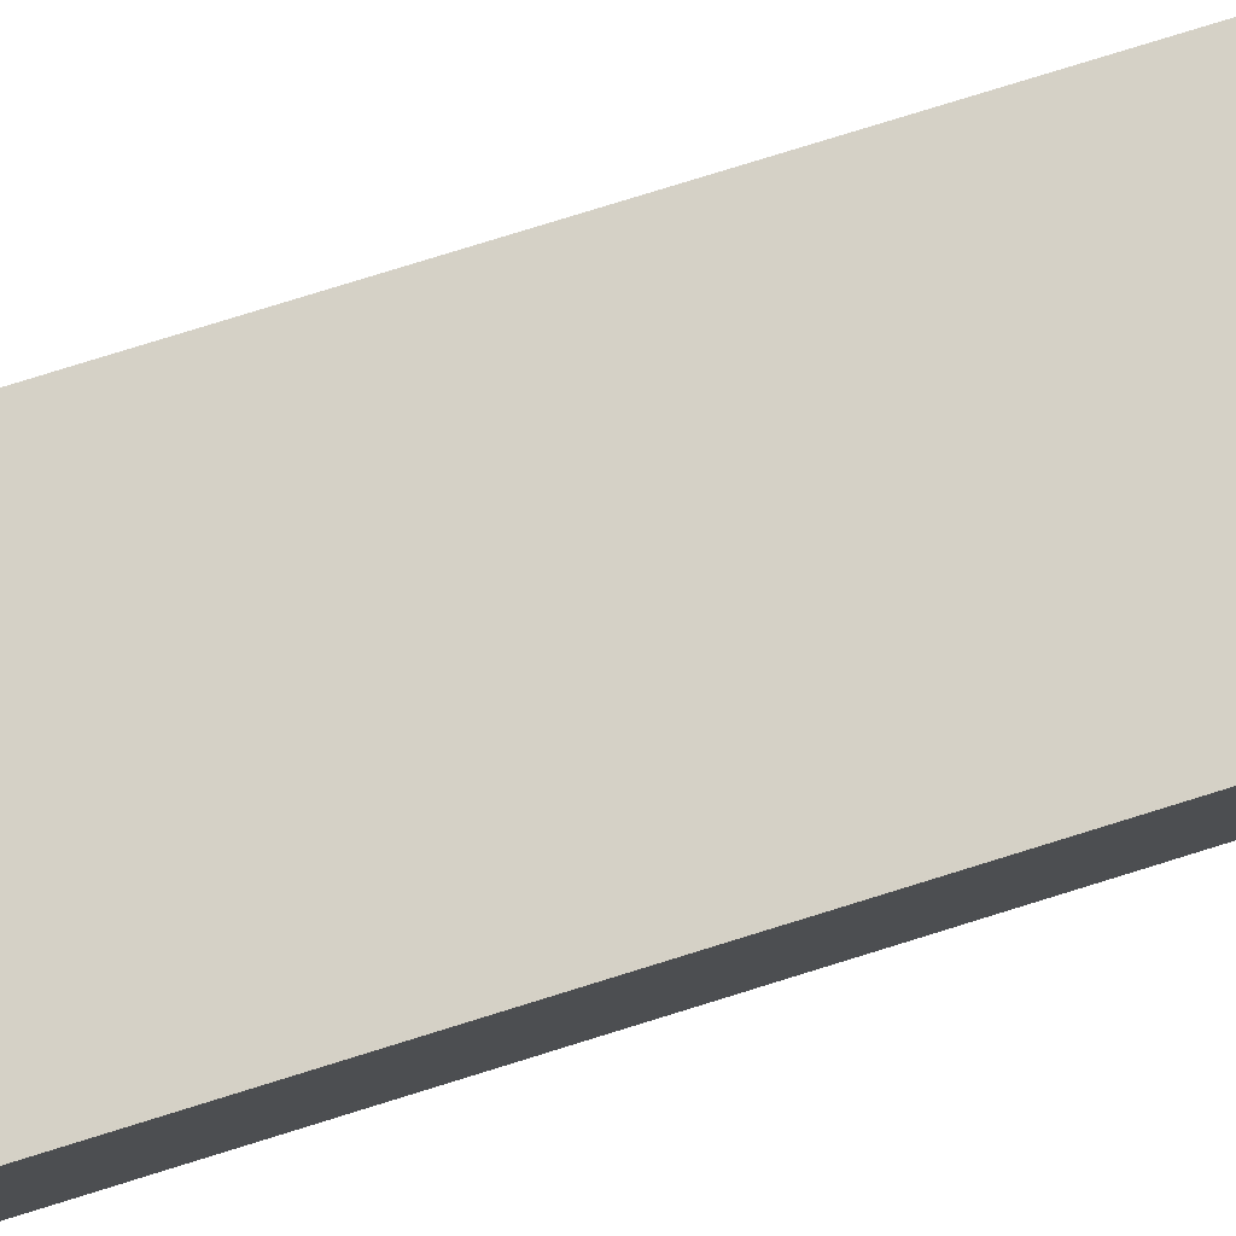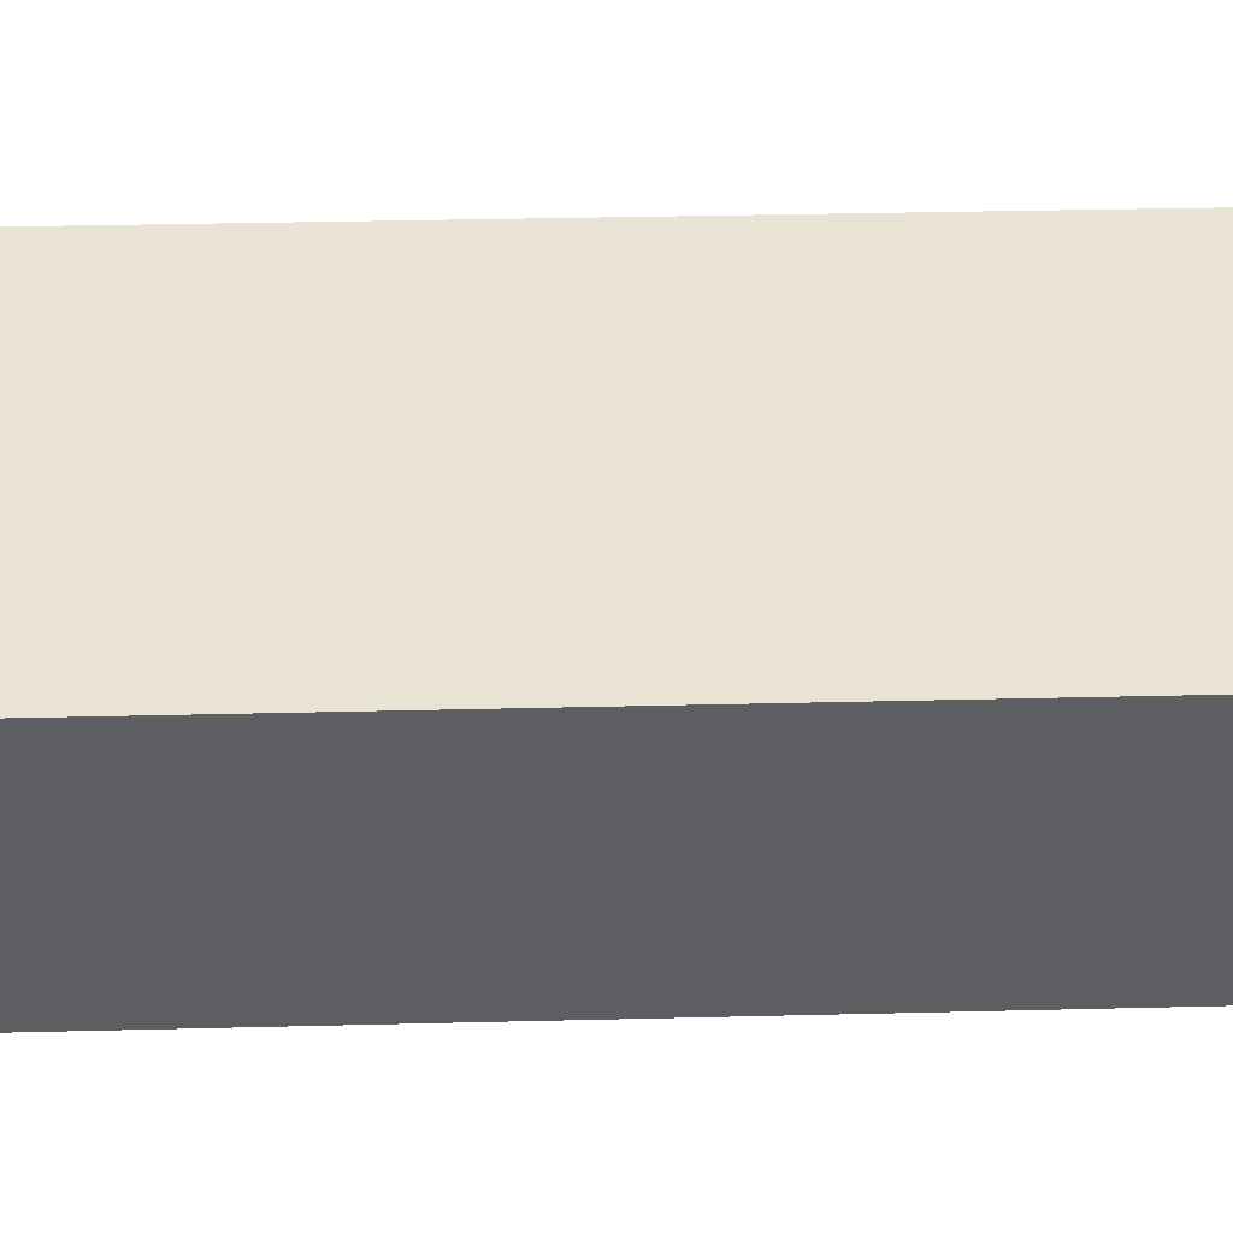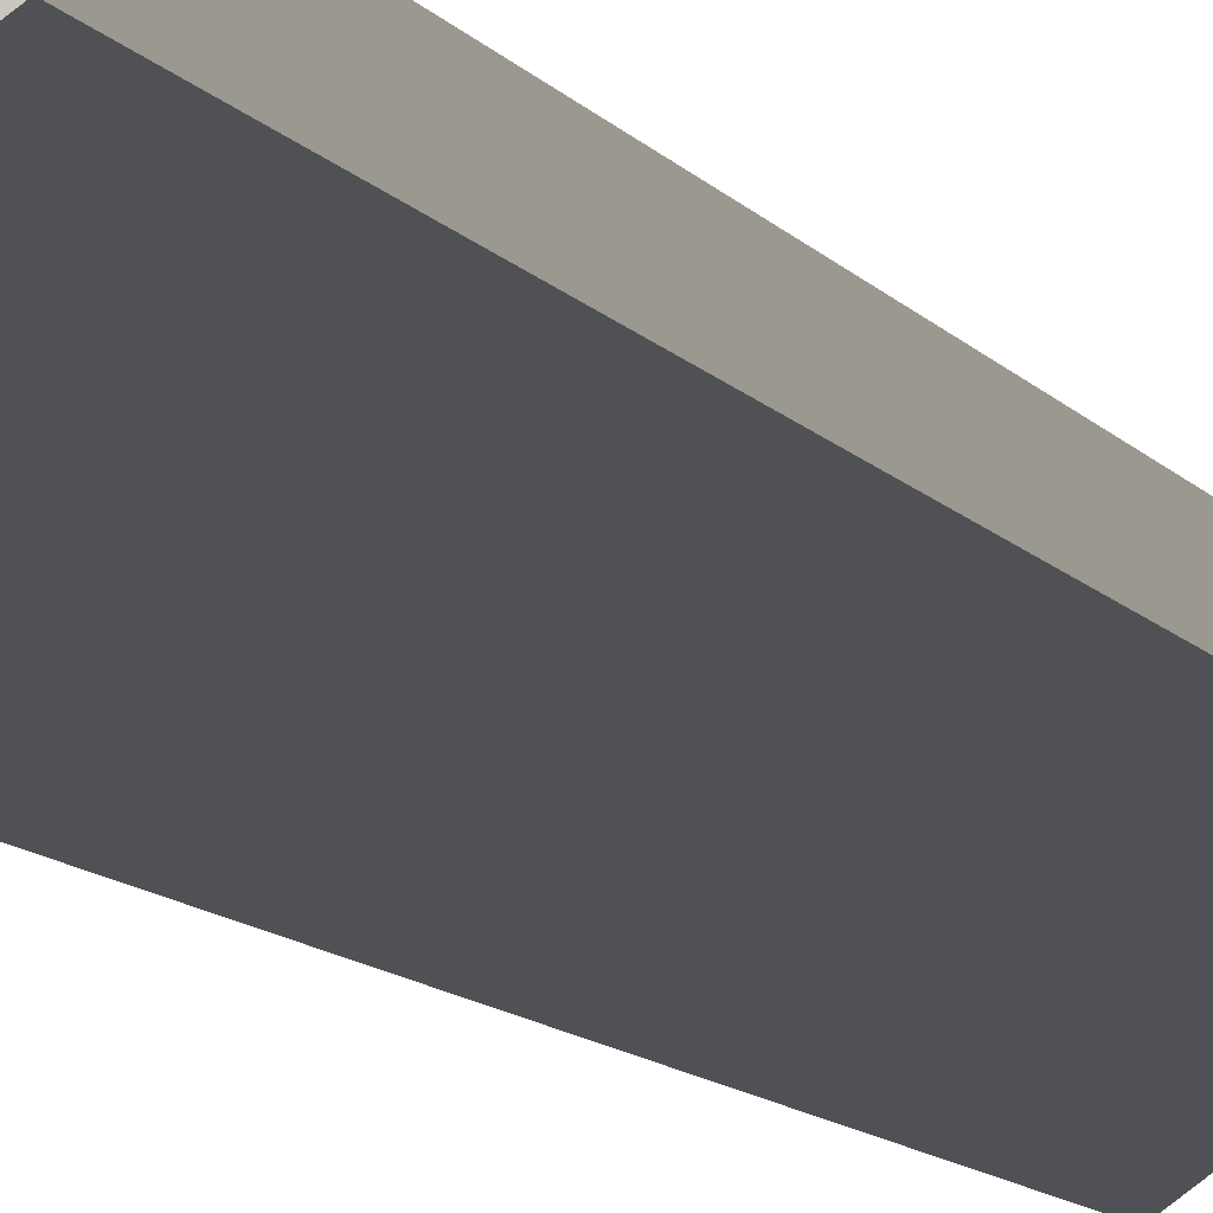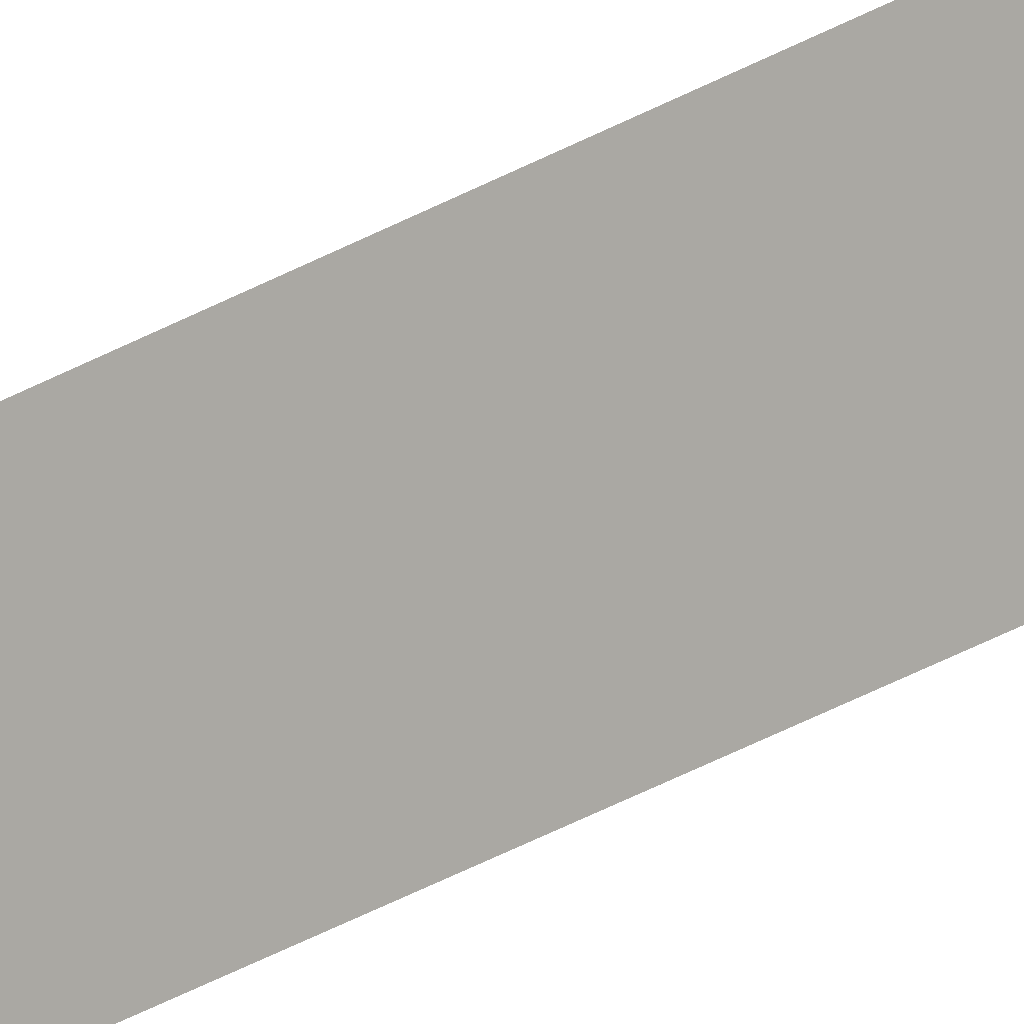
<metadata>
{"format":"obj","ext":"obj","renderer":"f3d","projection":"perspective","resolution":1024,"background":"white","views":[{"elev":42.1,"azim":65.6,"up":"+Z"},{"elev":4.1,"azim":75.3,"up":"+Z"},{"elev":-2.6,"azim":-174.5,"up":"+Z"},{"elev":-48.6,"azim":-59.4,"up":"+Z"}]}
</metadata>
<code>
v  0.764 22.99 -0.578
v  0.328 22.99 0.429
v  1.092 22.99 -0.149
v  0 22.99 1.408e-15
v  1.092 9.124e-18 -0.149
v  0.764 3.539e-17 -0.578
v  0 0 0
v  0.328 -2.627e-17 0.429
g defaultobject
f 1 2 3
f 2 1 4
f 5 1 3
f 1 5 6
f 6 4 1
f 4 6 7
f 7 2 4
f 2 7 8
f 8 3 2
f 3 8 5
f 8 6 5
f 6 8 7

</code>
